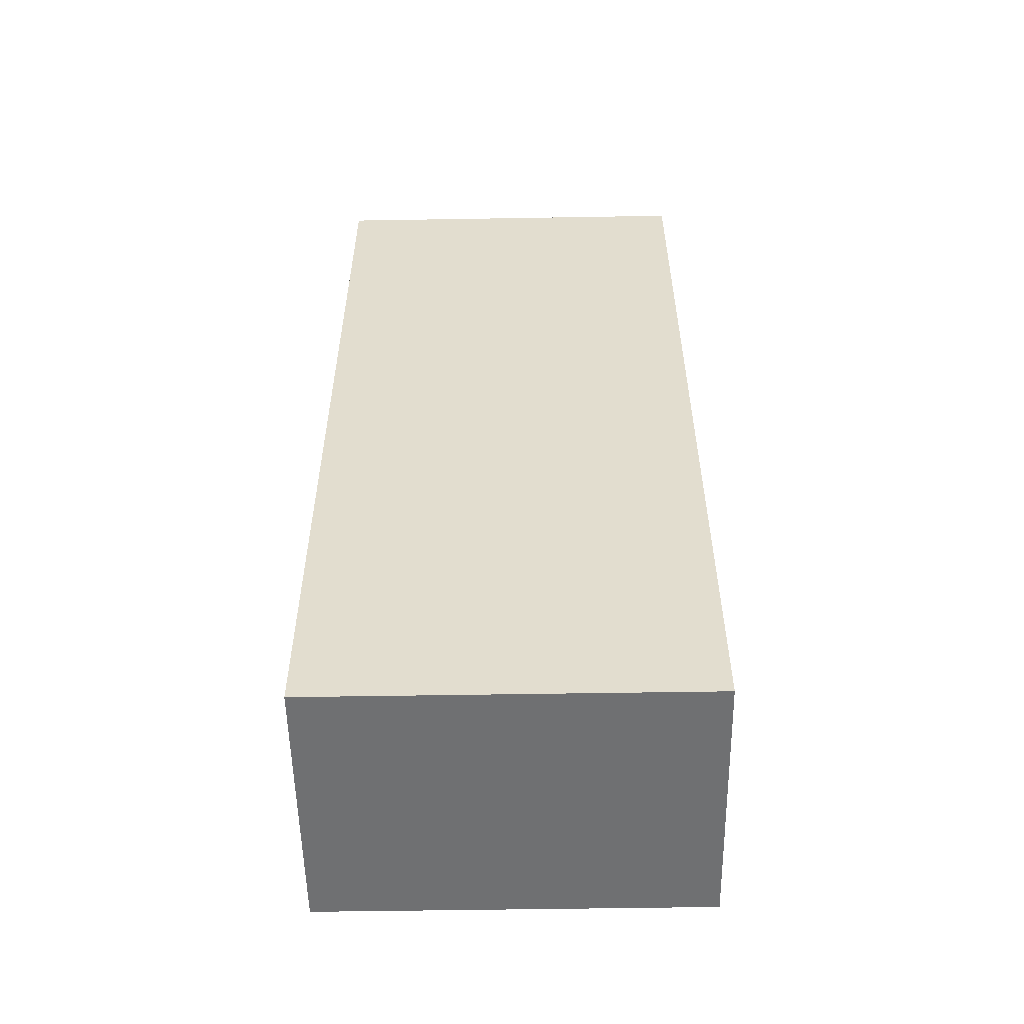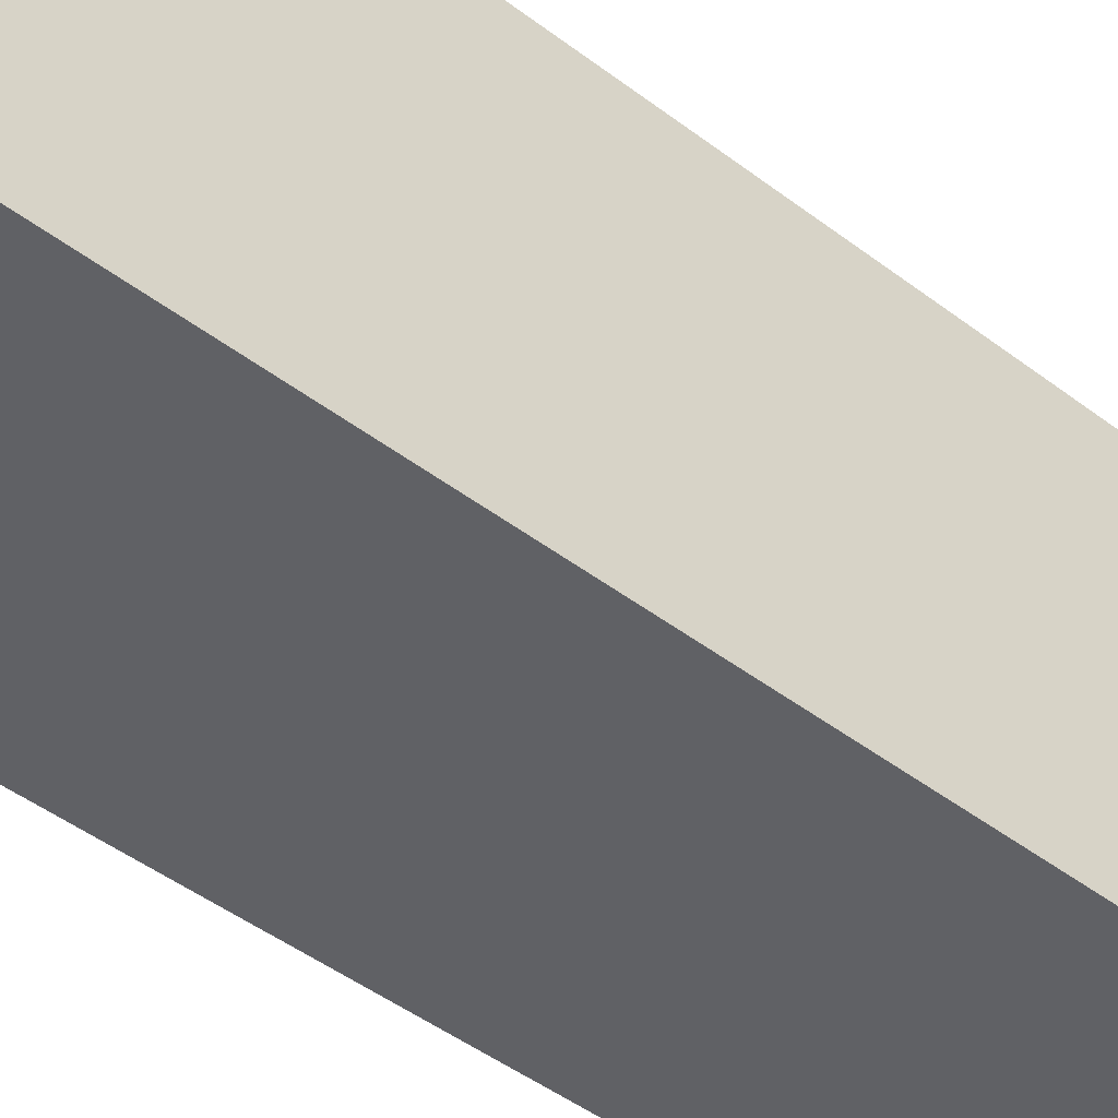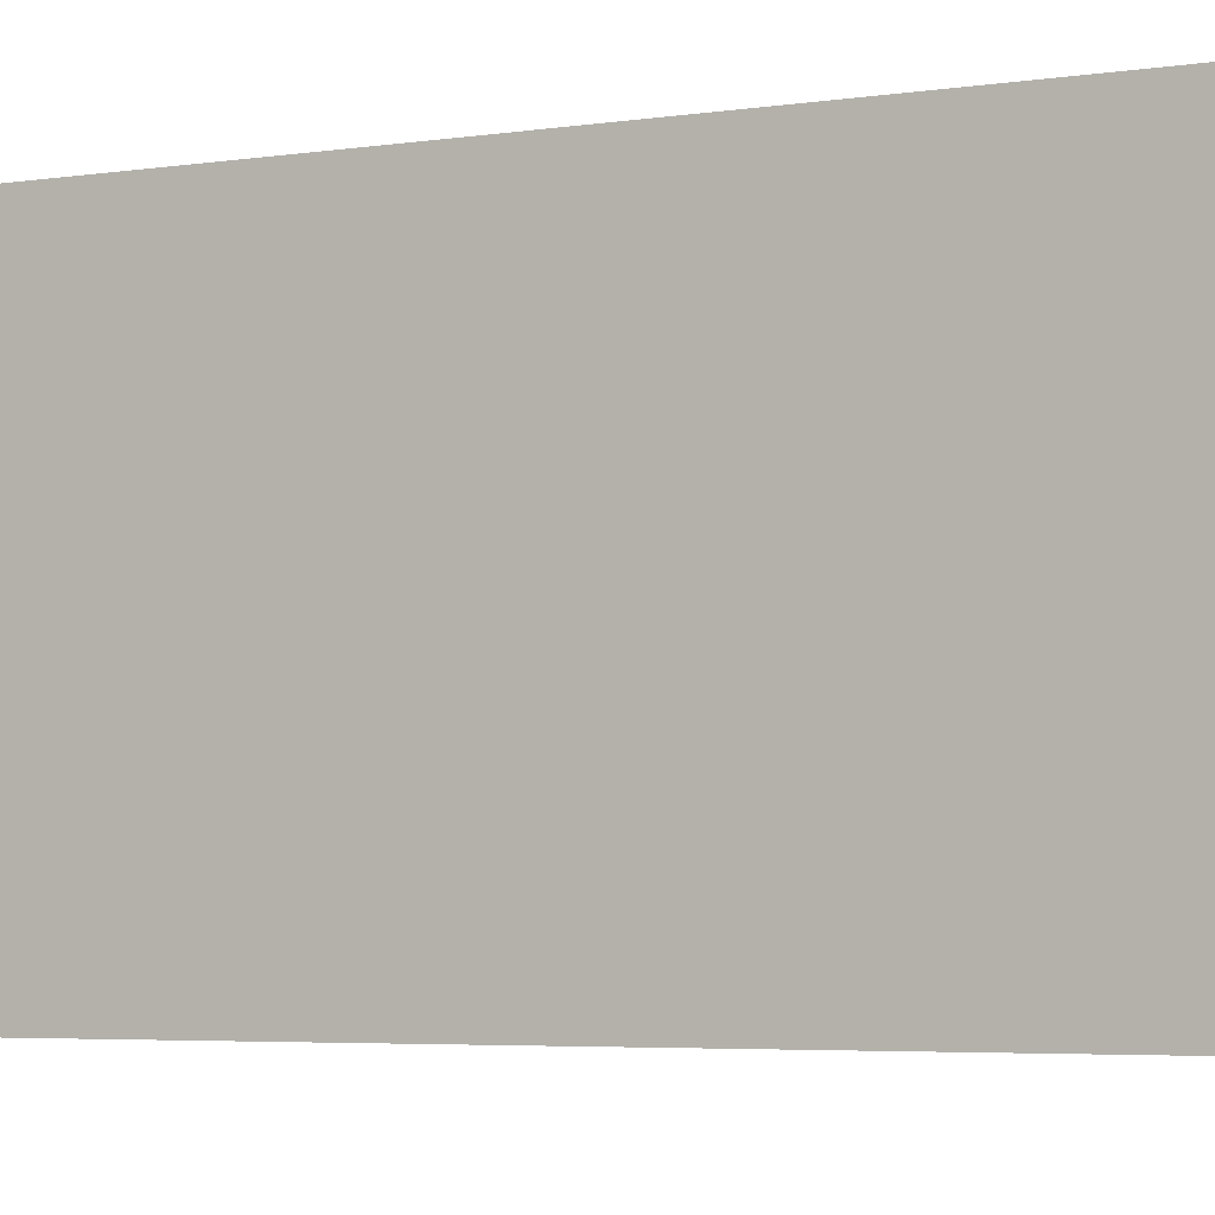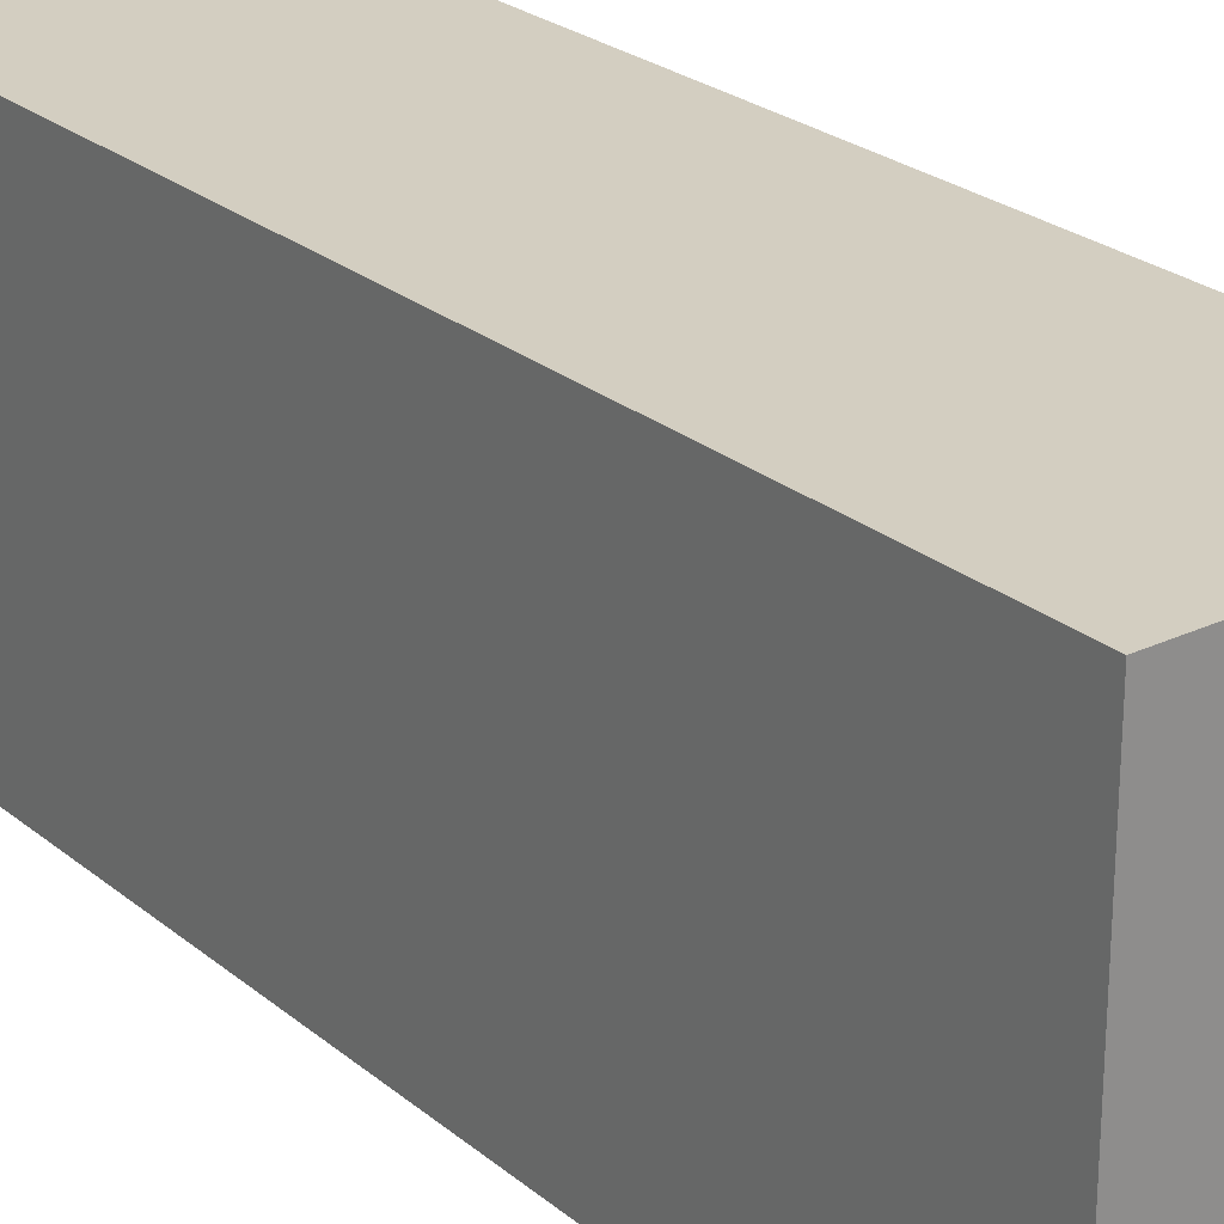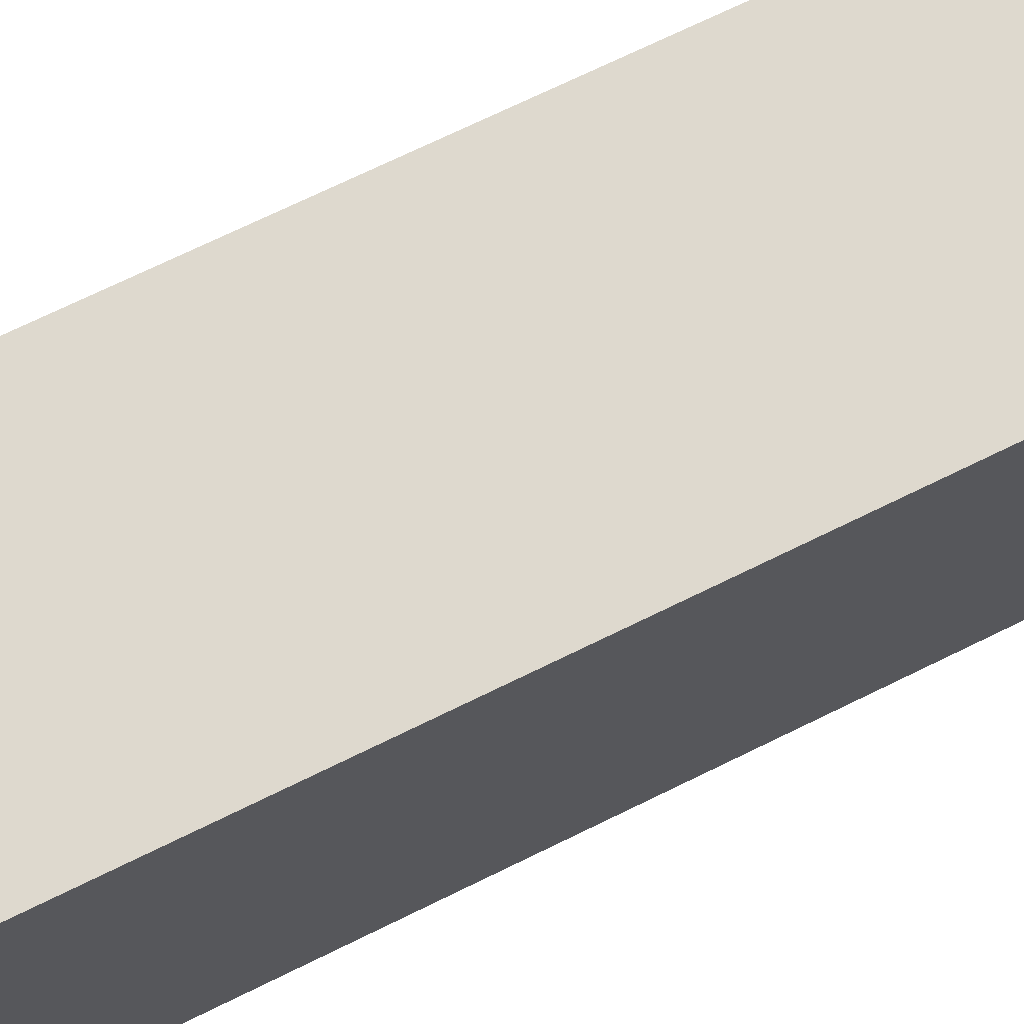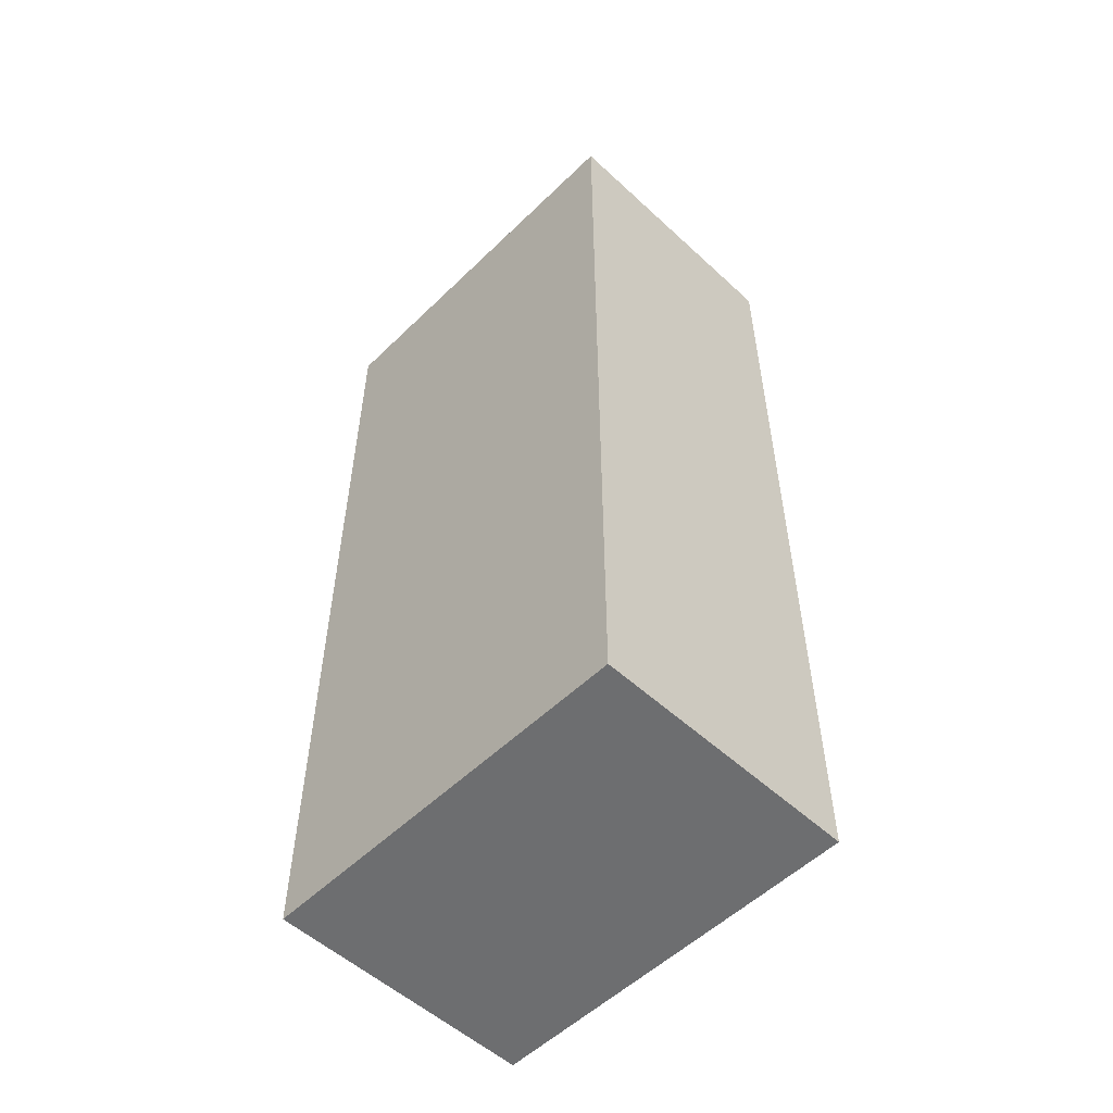
<metadata>
{"format":"obj","ext":"obj","renderer":"f3d","projection":"perspective","resolution":1024,"background":"white","views":[{"elev":-54.8,"azim":91.0,"up":"+Z"},{"elev":-48.3,"azim":-130.1,"up":"+Y"},{"elev":-4.1,"azim":-61.0,"up":"+Y"},{"elev":25.1,"azim":-37.5,"up":"+Y"},{"elev":71.6,"azim":63.9,"up":"+Y"},{"elev":-54.2,"azim":-44.3,"up":"+Z"}]}
</metadata>
<code>
o Shape_IndexedFaceSet_Shape_IndexedFaceSet.023
v -0.3032 -0.4212 1.041
v 0.3012 0.4521 -1.041
v 0.3012 -0.4212 -1.041
v -0.3032 0.4521 -1.041
v 0.3012 0.4521 1.041
v -0.3032 -0.4212 -1.041
v 0.3012 -0.4212 1.041
v -0.3032 0.4521 1.041
f 5 4 8
f 2 3 4
f 3 2 5
f 2 4 5
f 3 1 6
f 4 3 6
f 1 4 6
f 1 3 7
f 5 1 7
f 3 5 7
f 4 1 8
f 1 5 8

</code>
